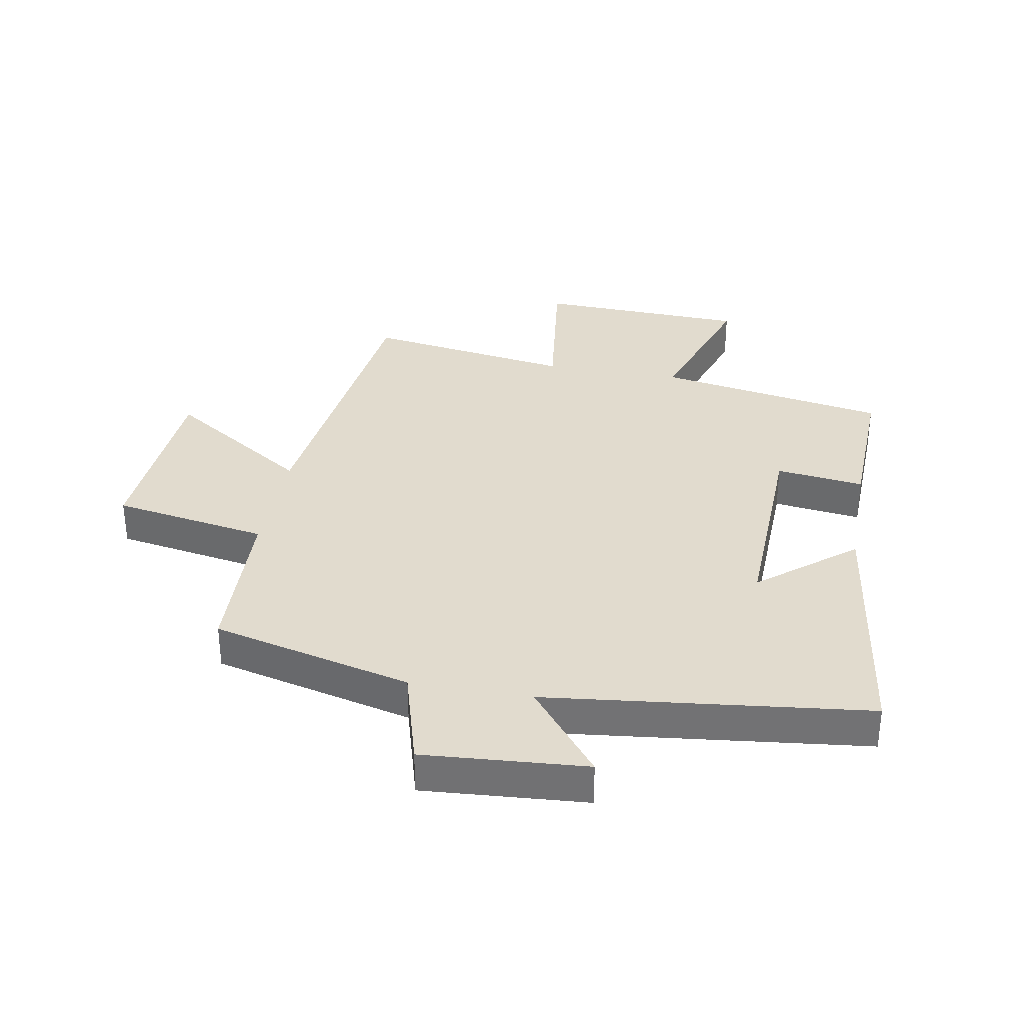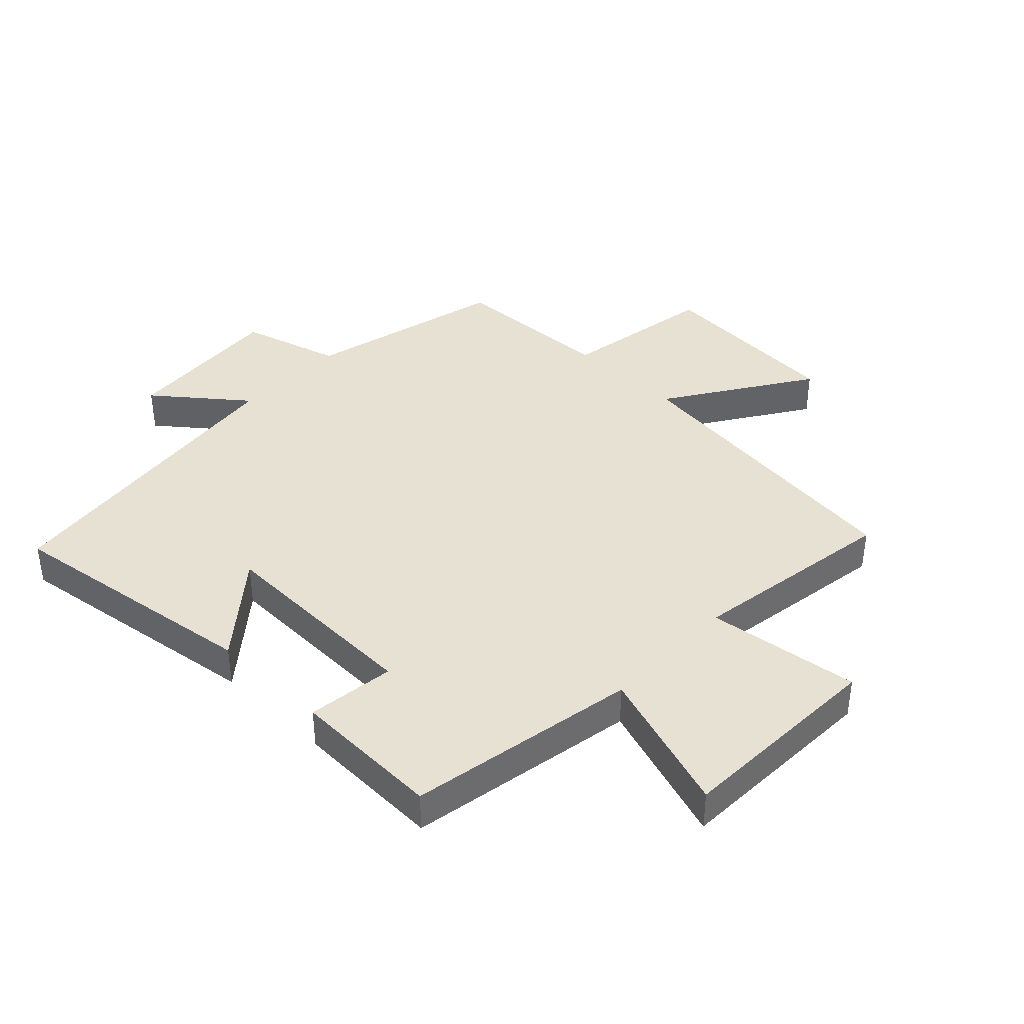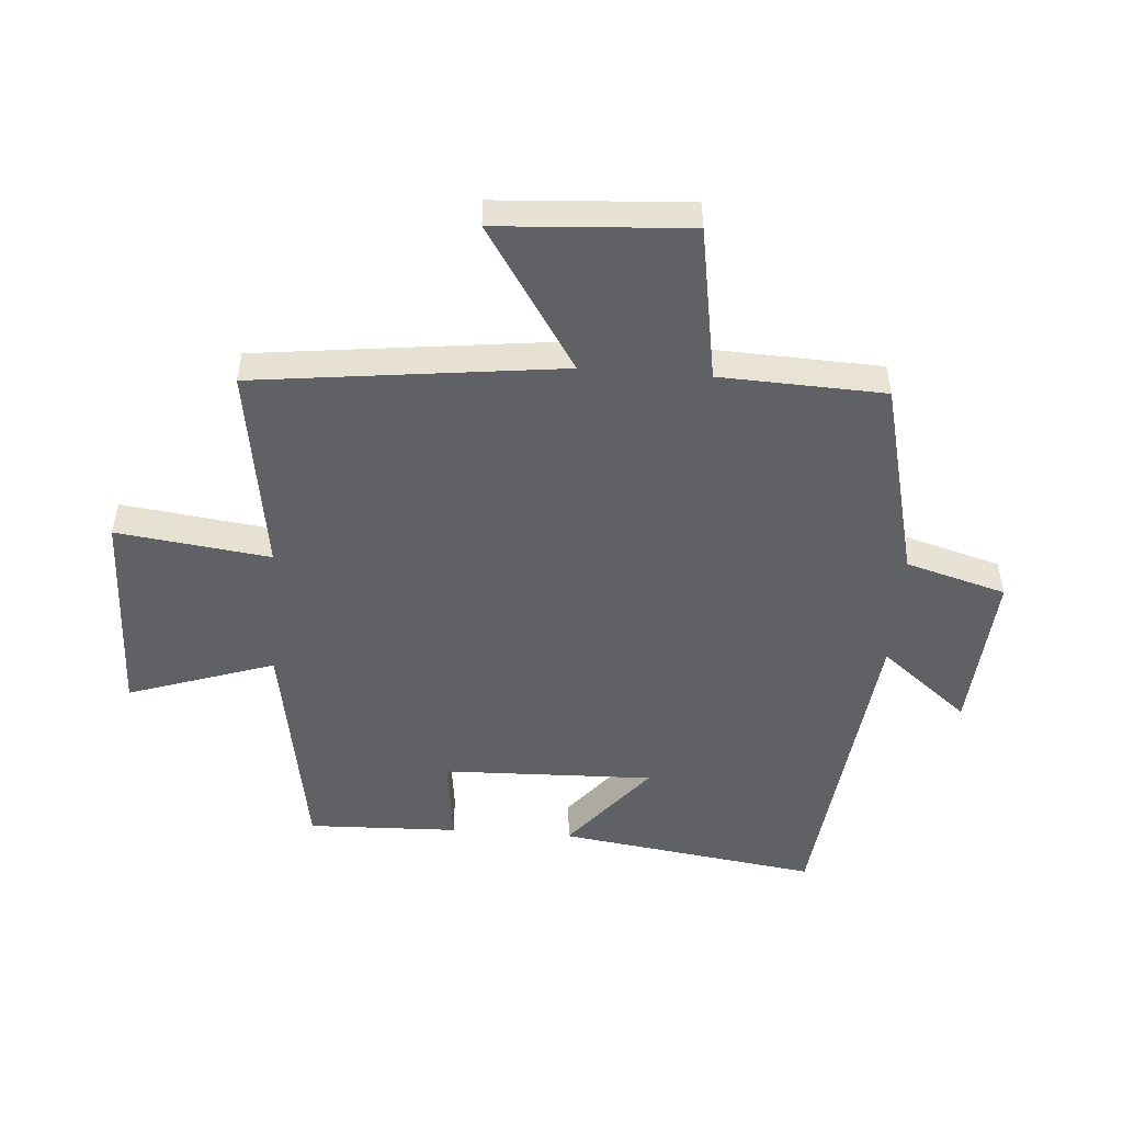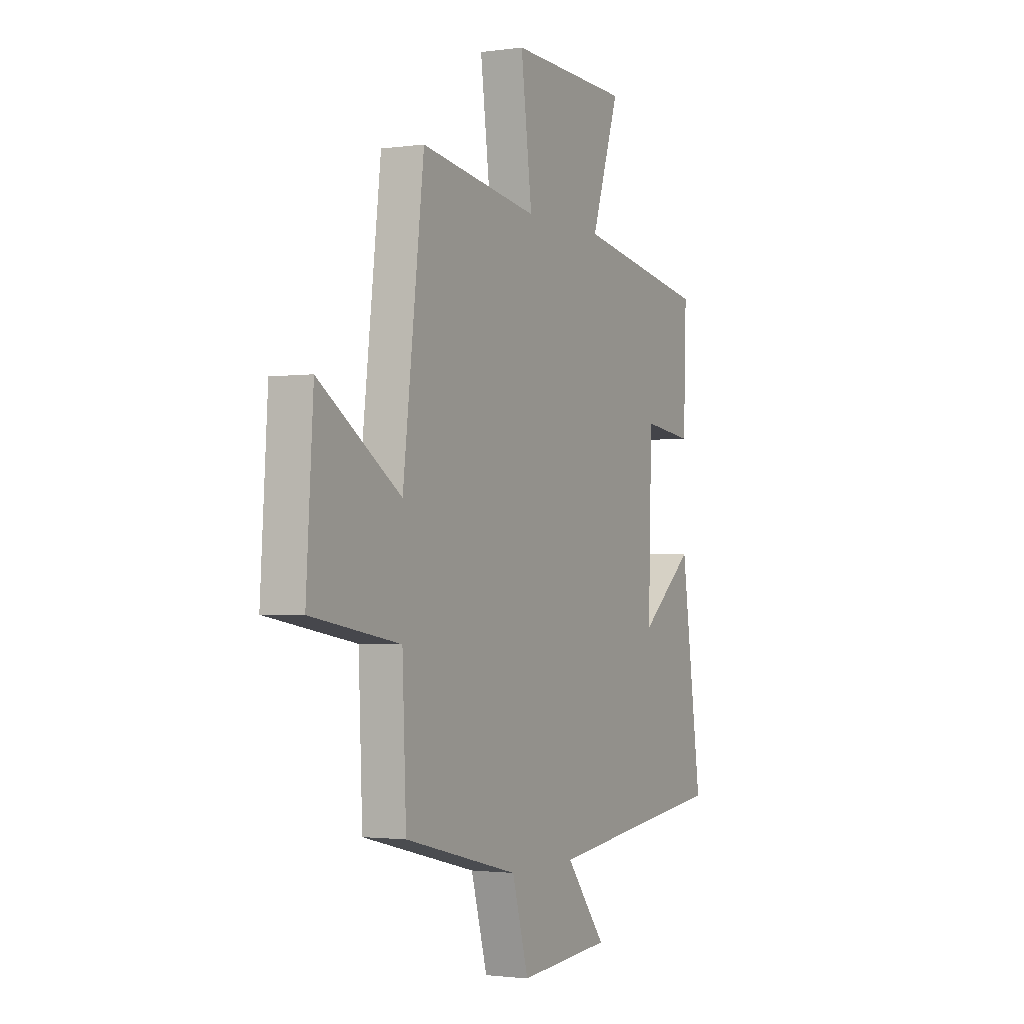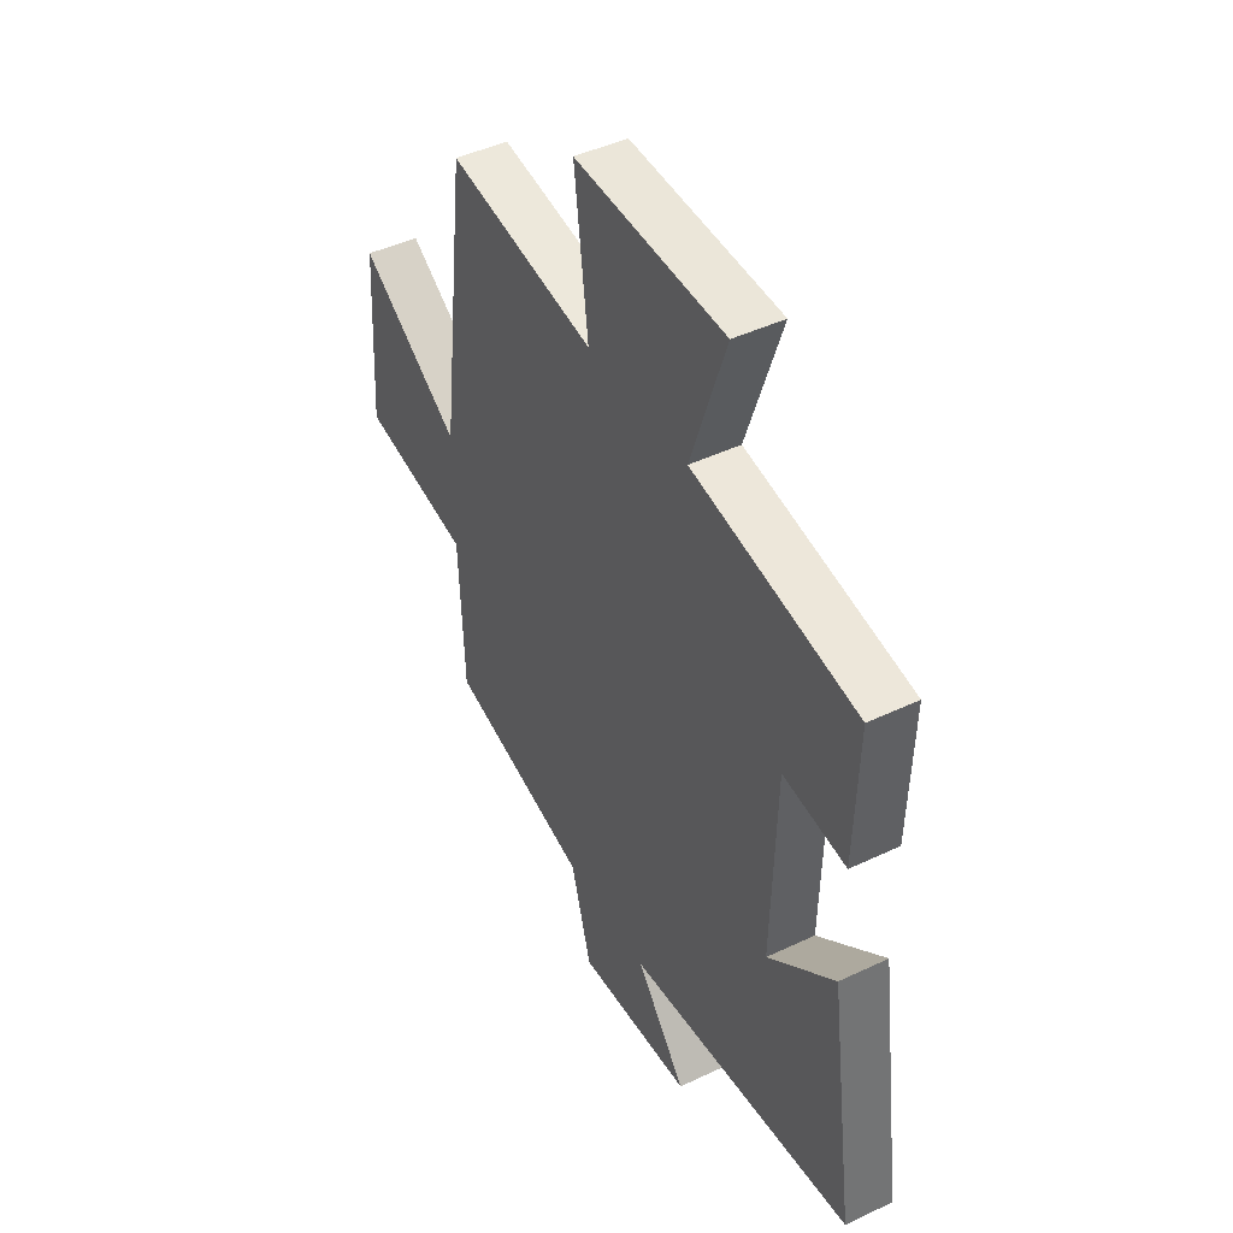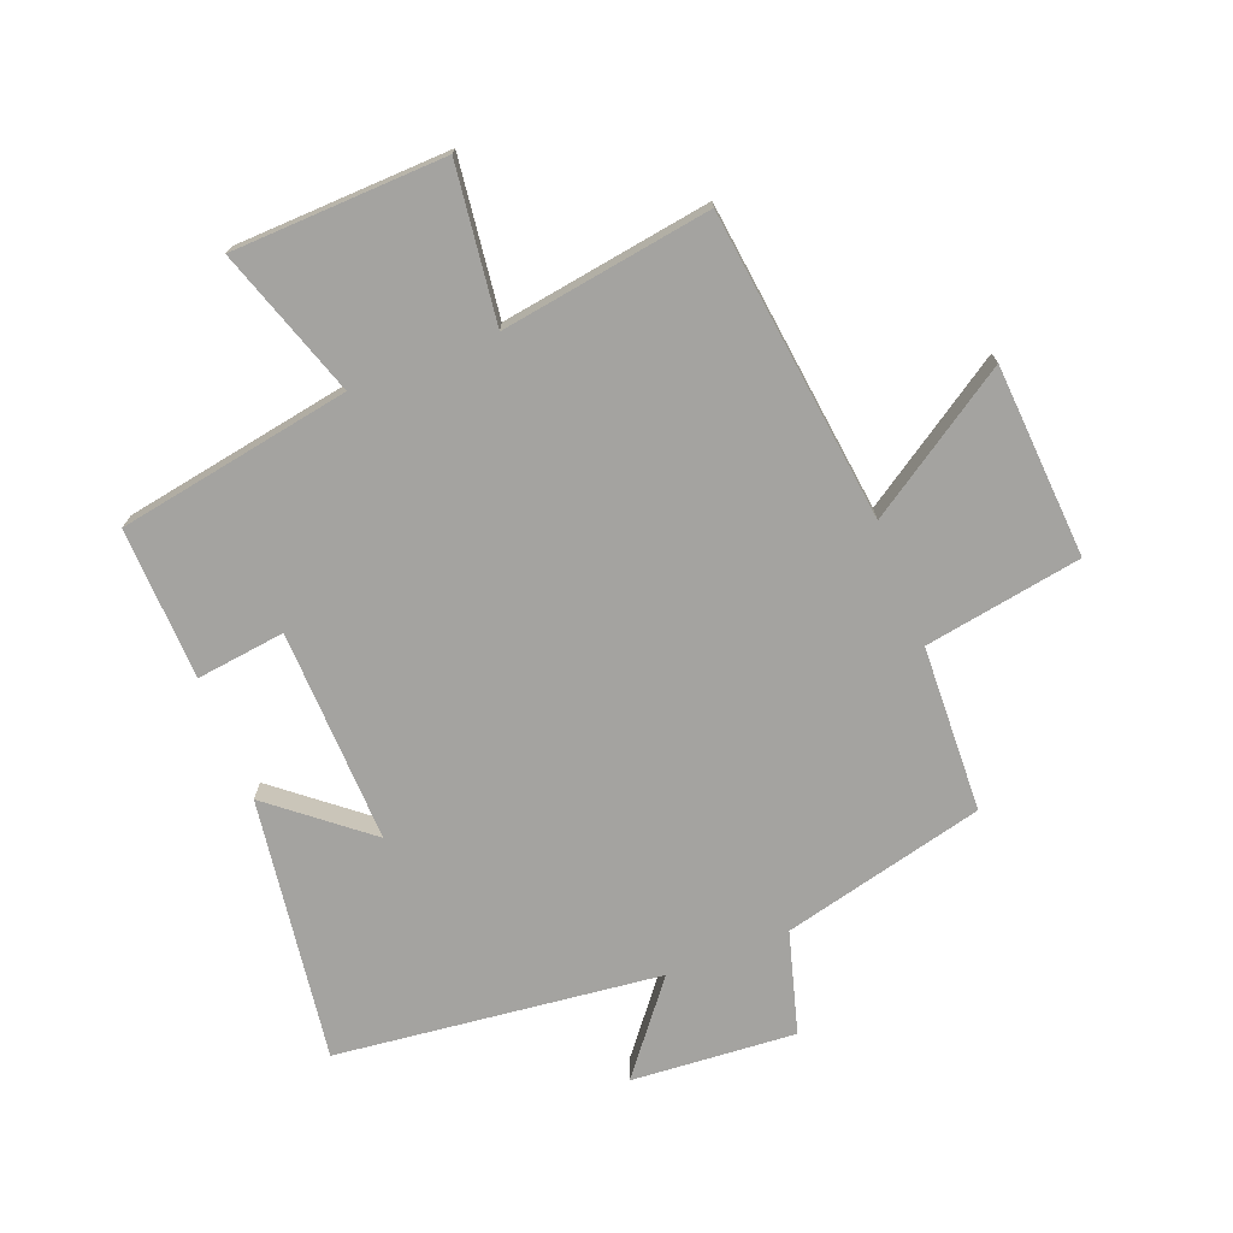
<metadata>
{"format":"obj","ext":"obj","renderer":"f3d","projection":"perspective","resolution":1024,"background":"white","views":[{"elev":33.9,"azim":-169.7,"up":"+Y"},{"elev":39.5,"azim":-46.2,"up":"+Y"},{"elev":-49.9,"azim":85.7,"up":"+Y"},{"elev":-1.8,"azim":116.9,"up":"+Z"},{"elev":45.1,"azim":-118.8,"up":"+Z"},{"elev":-72.9,"azim":21.4,"up":"+Y"}]}
</metadata>
<code>
v -0.508 0.07 0.434
v -0.131 0.07 0.5
v -0.211 0.07 0.739
v 0.133 0.07 0.751
v 0.101 0.07 0.5
v 0.44 0.07 0.552
v 0.5 0.07 0.051
v 0.734 0.07 0.204
v 0.754 0.07 -0.108
v 0.5 0.07 -0.151
v 0.489 0.07 -0.42
v 0.162 0.07 -0.5
v 0.115 0.07 -0.664
v -0.151 0.07 -0.644
v -0.036 0.07 -0.5
v -0.56 0.07 -0.439
v -0.5 0.07 -0.014
v -0.346 0.07 -0.14
v -0.356 0.07 0.206
v -0.5 0.07 0.188
v -0.508 0 0.434
v -0.131 0 0.5
v -0.211 0 0.739
v 0.133 0 0.751
v 0.101 0 0.5
v 0.44 0 0.552
v 0.5 0 0.051
v 0.734 0 0.204
v 0.754 0 -0.108
v 0.5 0 -0.151
v 0.489 0 -0.42
v 0.162 0 -0.5
v 0.115 0 -0.664
v -0.151 0 -0.644
v -0.036 0 -0.5
v -0.56 0 -0.439
v -0.5 0 -0.014
v -0.346 0 -0.14
v -0.356 0 0.206
v -0.5 0 0.188
f 19 20 1 2
f 18 19 2
f 15 16 17 18
f 15 18 2
f 12 13 14 15
f 10 11 12 15
f 10 15 2
f 7 8 9 10
f 5 6 7 10
f 5 10 2 3
f 3 4 5
f 22 21 40 39
f 22 39 38
f 38 37 36 35
f 22 38 35
f 35 34 33 32
f 35 32 31 30
f 22 35 30
f 30 29 28 27
f 30 27 26 25
f 23 22 30 25
f 25 24 23
f 1 21 22 2
f 2 22 23 3
f 3 23 24 4
f 4 24 25 5
f 5 25 26 6
f 6 26 27 7
f 7 27 28 8
f 8 28 29 9
f 9 29 30 10
f 10 30 31 11
f 11 31 32 12
f 12 32 33 13
f 13 33 34 14
f 14 34 35 15
f 15 35 36 16
f 16 36 37 17
f 17 37 38 18
f 18 38 39 19
f 19 39 40 20
f 20 40 21 1

</code>
